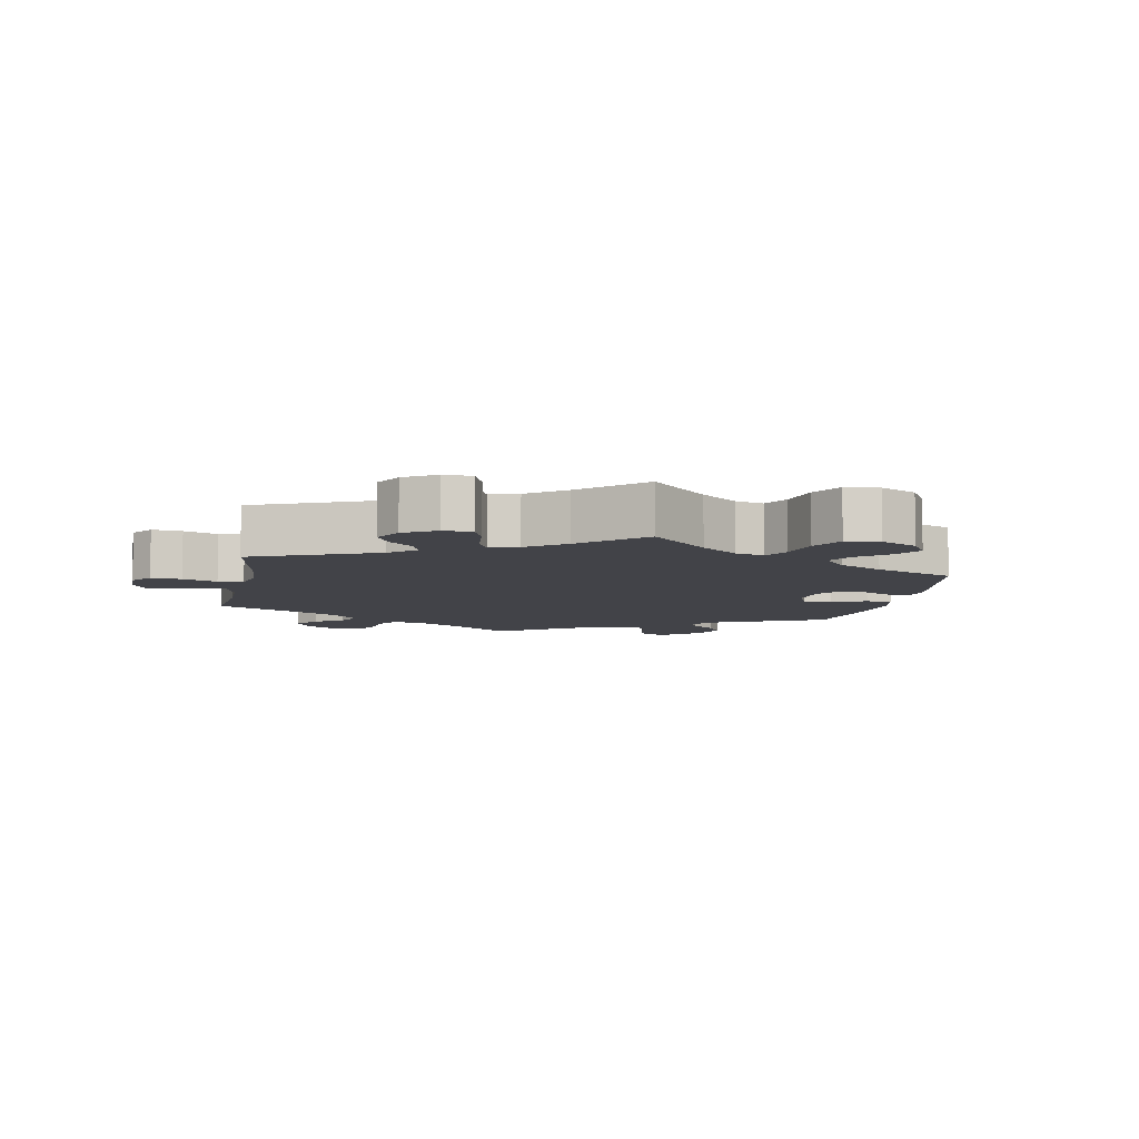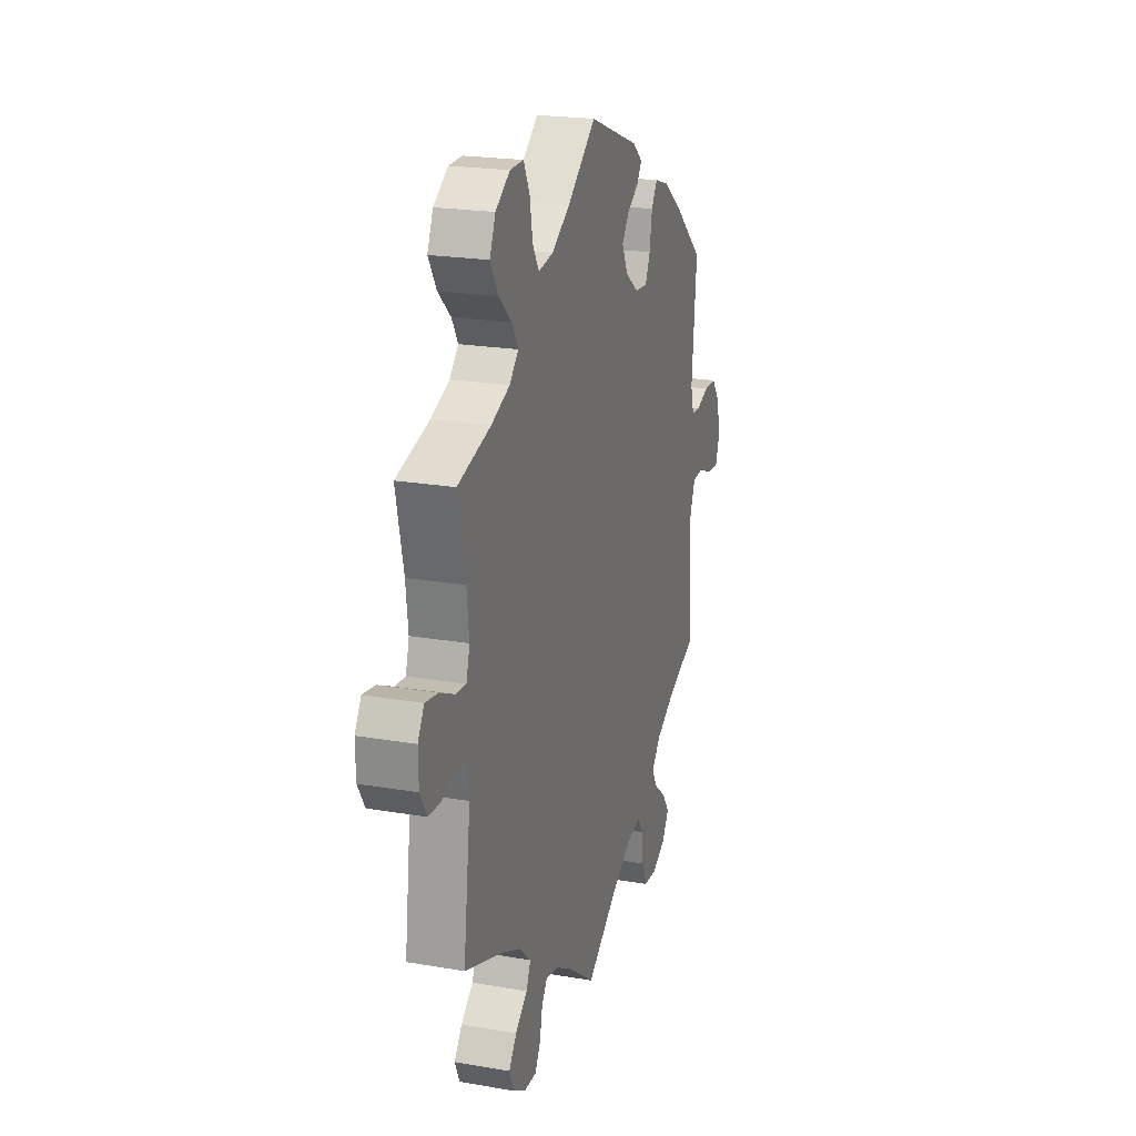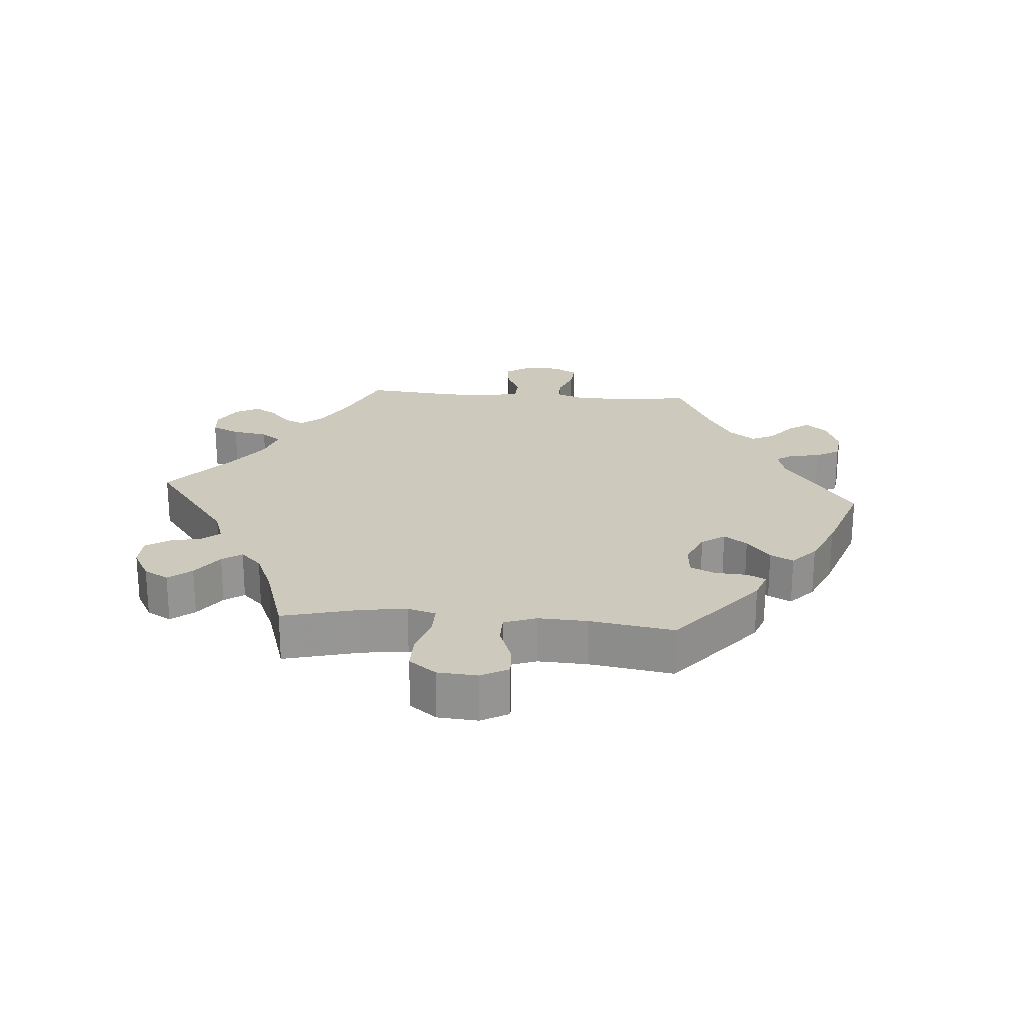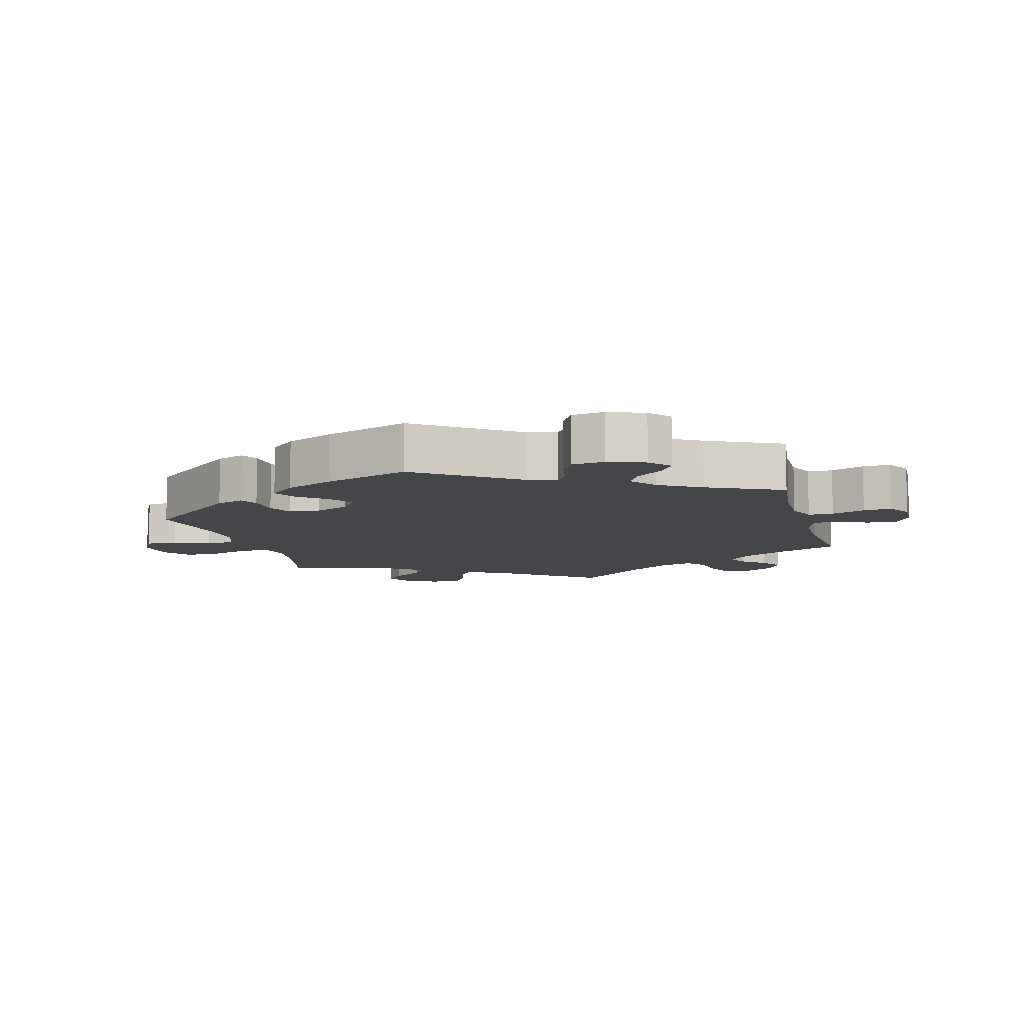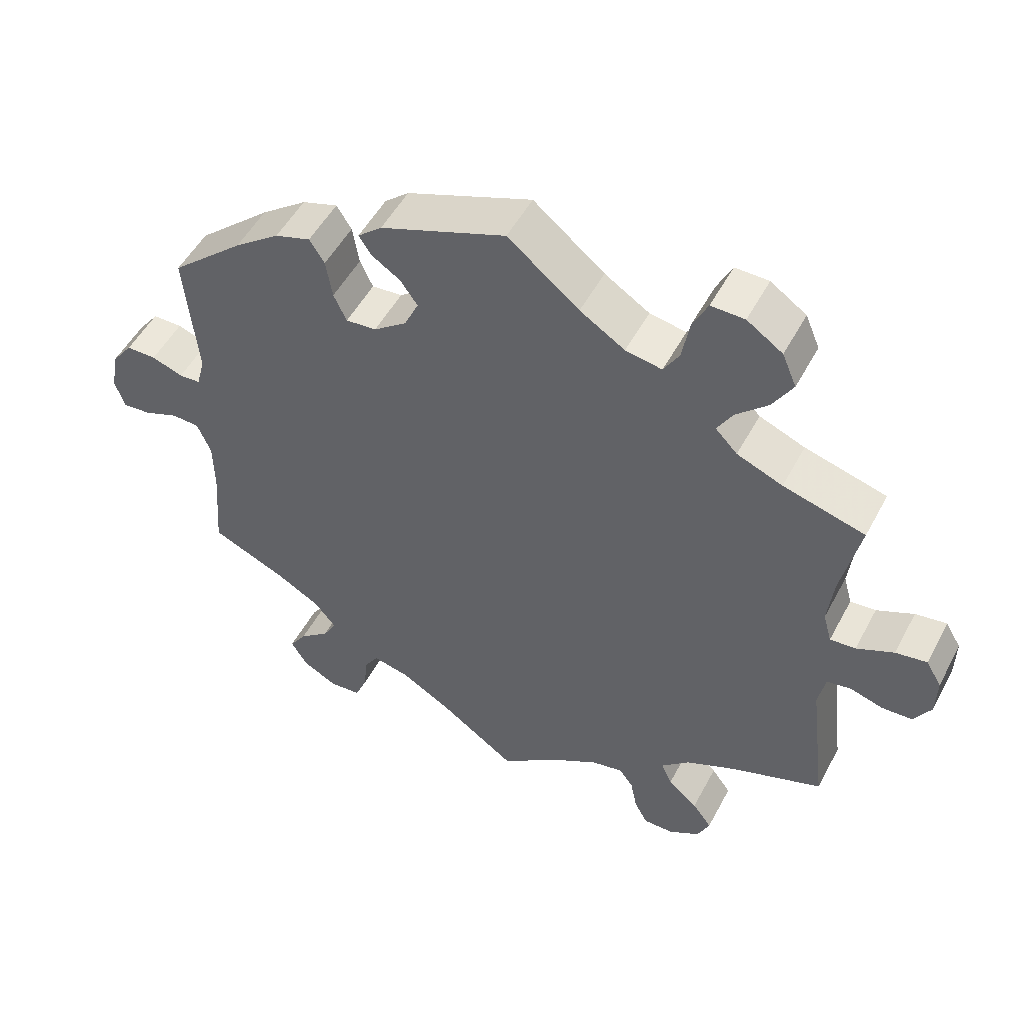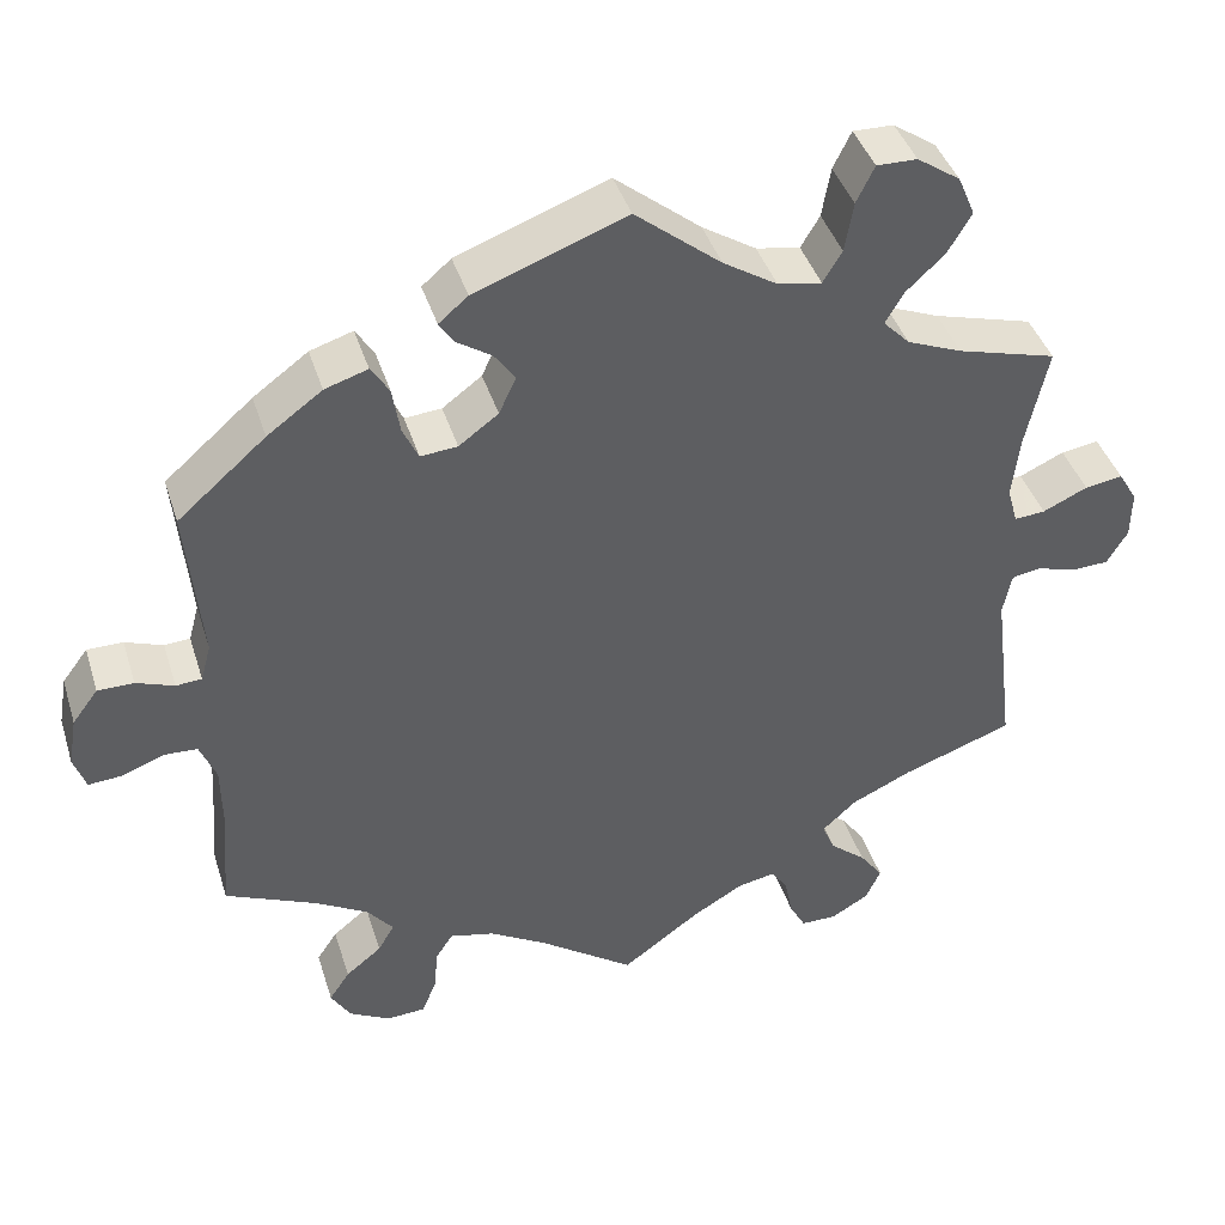
<metadata>
{"format":"obj","ext":"obj","renderer":"f3d","projection":"perspective","resolution":1024,"background":"white","views":[{"elev":-7.6,"azim":-71.4,"up":"+Y"},{"elev":21.3,"azim":-72.9,"up":"+Z"},{"elev":22.7,"azim":-25.3,"up":"+Y"},{"elev":-9.6,"azim":75.5,"up":"+Y"},{"elev":51.2,"azim":-152.6,"up":"+Z"},{"elev":41.5,"azim":163.0,"up":"+Z"}]}
</metadata>
<code>
v 0.175 0.07 0.512
v 0.209 0.07 0.483
v 0.192 0.07 0.457
v 0.151 0.07 0.43
v 0.127 0.07 0.396
v 0.147 0.07 0.353
v 0.193 0.07 0.319
v 0.236 0.07 0.315
v 0.254 0.07 0.354
v 0.263 0.07 0.409
v 0.284 0.07 0.442
v 0.334 0.07 0.426
v 0.398 0.07 0.379
v 0.501 0.07 0.289
v 0.484 0.07 0.105
v 0.496 0.07 0.061
v 0.526 0.07 0.059
v 0.57 0.07 0.075
v 0.612 0.07 0.075
v 0.642 0.07 0.035
v 0.652 0.07 -0.023
v 0.638 0.07 -0.063
v 0.599 0.07 -0.06
v 0.55 0.07 -0.041
v 0.511 0.07 -0.043
v 0.492 0.07 -0.089
v 0.491 0.07 -0.163
v 0.501 0.07 -0.289
v 0.394 0.07 -0.336
v 0.333 0.07 -0.371
v 0.303 0.07 -0.408
v 0.322 0.07 -0.441
v 0.364 0.07 -0.475
v 0.388 0.07 -0.511
v 0.365 0.07 -0.549
v 0.317 0.07 -0.575
v 0.272 0.07 -0.572
v 0.255 0.07 -0.531
v 0.25 0.07 -0.479
v 0.23 0.07 -0.448
v 0.178 0.07 -0.46
v 0.11 0.07 -0.5
v 0 0.07 -0.578
v -0.091 0.07 -0.511
v -0.15 0.07 -0.476
v -0.194 0.07 -0.467
v -0.214 0.07 -0.495
v -0.223 0.07 -0.541
v -0.242 0.07 -0.576
v -0.284 0.07 -0.576
v -0.328 0.07 -0.55
v -0.345 0.07 -0.512
v -0.318 0.07 -0.475
v -0.276 0.07 -0.44
v -0.261 0.07 -0.405
v -0.301 0.07 -0.368
v -0.372 0.07 -0.335
v -0.5 0.07 -0.289
v -0.475 0.07 -0.088
v -0.485 0.07 -0.038
v -0.519 0.07 -0.032
v -0.565 0.07 -0.046
v -0.608 0.07 -0.044
v -0.632 0.07 -0.004
v -0.633 0.07 0.052
v -0.611 0.07 0.089
v -0.567 0.07 0.082
v -0.515 0.07 0.058
v -0.479 0.07 0.055
v -0.467 0.07 0.098
v -0.475 0.07 0.169
v -0.501 0.07 0.289
v -0.386 0.07 0.321
v -0.322 0.07 0.347
v -0.291 0.07 0.379
v -0.313 0.07 0.416
v -0.357 0.07 0.457
v -0.385 0.07 0.504
v -0.365 0.07 0.551
v -0.315 0.07 0.585
v -0.268 0.07 0.586
v -0.247 0.07 0.543
v -0.237 0.07 0.485
v -0.215 0.07 0.448
v -0.164 0.07 0.457
v -0.101 0.07 0.497
v -0.001 0.07 0.578
v 0.175 0 0.512
v 0.209 0 0.483
v 0.192 0 0.457
v 0.151 0 0.43
v 0.127 0 0.396
v 0.147 0 0.353
v 0.193 0 0.319
v 0.236 0 0.315
v 0.254 0 0.354
v 0.263 0 0.409
v 0.284 0 0.442
v 0.334 0 0.426
v 0.398 0 0.379
v 0.501 0 0.289
v 0.484 0 0.105
v 0.496 0 0.061
v 0.526 0 0.059
v 0.57 0 0.075
v 0.612 0 0.075
v 0.642 0 0.035
v 0.652 0 -0.023
v 0.638 0 -0.063
v 0.599 0 -0.06
v 0.55 0 -0.041
v 0.511 0 -0.043
v 0.492 0 -0.089
v 0.491 0 -0.163
v 0.501 0 -0.289
v 0.394 0 -0.336
v 0.333 0 -0.371
v 0.303 0 -0.408
v 0.322 0 -0.441
v 0.364 0 -0.475
v 0.388 0 -0.511
v 0.365 0 -0.549
v 0.317 0 -0.575
v 0.272 0 -0.572
v 0.255 0 -0.531
v 0.25 0 -0.479
v 0.23 0 -0.448
v 0.178 0 -0.46
v 0.11 0 -0.5
v 0 0 -0.578
v -0.091 0 -0.511
v -0.15 0 -0.476
v -0.194 0 -0.467
v -0.214 0 -0.495
v -0.223 0 -0.541
v -0.242 0 -0.576
v -0.284 0 -0.576
v -0.328 0 -0.55
v -0.345 0 -0.512
v -0.318 0 -0.475
v -0.276 0 -0.44
v -0.261 0 -0.405
v -0.301 0 -0.368
v -0.372 0 -0.335
v -0.5 0 -0.289
v -0.475 0 -0.088
v -0.485 0 -0.038
v -0.519 0 -0.032
v -0.565 0 -0.046
v -0.608 0 -0.044
v -0.632 0 -0.004
v -0.633 0 0.052
v -0.611 0 0.089
v -0.567 0 0.082
v -0.515 0 0.058
v -0.479 0 0.055
v -0.467 0 0.098
v -0.475 0 0.169
v -0.501 0 0.289
v -0.386 0 0.321
v -0.322 0 0.347
v -0.291 0 0.379
v -0.313 0 0.416
v -0.357 0 0.457
v -0.385 0 0.504
v -0.365 0 0.551
v -0.315 0 0.585
v -0.268 0 0.586
v -0.247 0 0.543
v -0.237 0 0.485
v -0.215 0 0.448
v -0.164 0 0.457
v -0.101 0 0.497
v -0.001 0 0.578
f 86 87 1 2
f 85 86 2 3
f 84 85 3 4
f 80 81 82 83
f 80 83 84
f 79 80 84
f 76 77 78 79
f 75 76 79 84
f 74 75 84 4
f 71 72 73
f 70 71 73 74
f 69 70 74 4
f 65 66 67 68
f 65 68 69
f 64 65 69
f 61 62 63 64
f 60 61 64 69
f 59 60 69 4
f 57 58 59
f 56 57 59
f 55 56 59
f 51 52 53 54
f 49 50 51 54
f 47 48 49 54
f 46 47 54 55
f 45 46 55 59
f 42 43 44
f 41 42 44 45
f 40 41 45 59
f 36 37 38 39
f 36 39 40
f 35 36 40
f 32 33 34 35
f 31 32 35 40
f 30 31 40 59
f 27 28 29
f 26 27 29 30
f 25 26 30 59
f 21 22 23 24
f 17 18 19 20
f 16 17 20 21
f 12 13 14 15
f 12 15 16
f 9 10 11 12
f 8 9 12 16
f 7 8 16
f 6 7 16
f 59 4 5
f 59 5 6
f 25 59 6 16
f 16 21 24 25
f 89 88 174 173
f 90 89 173 172
f 91 90 172 171
f 170 169 168 167
f 171 170 167
f 171 167 166
f 166 165 164 163
f 171 166 163 162
f 91 171 162 161
f 160 159 158
f 161 160 158 157
f 91 161 157 156
f 155 154 153 152
f 156 155 152
f 156 152 151
f 151 150 149 148
f 156 151 148 147
f 91 156 147 146
f 146 145 144
f 146 144 143
f 146 143 142
f 141 140 139 138
f 141 138 137 136
f 141 136 135 134
f 142 141 134 133
f 146 142 133 132
f 131 130 129
f 132 131 129 128
f 146 132 128 127
f 126 125 124 123
f 127 126 123
f 127 123 122
f 122 121 120 119
f 127 122 119 118
f 146 127 118 117
f 116 115 114
f 117 116 114 113
f 146 117 113 112
f 111 110 109 108
f 107 106 105 104
f 108 107 104 103
f 102 101 100 99
f 103 102 99
f 99 98 97 96
f 103 99 96 95
f 103 95 94
f 103 94 93
f 92 91 146
f 93 92 146
f 103 93 146 112
f 112 111 108 103
f 1 88 89 2
f 2 89 90 3
f 3 90 91 4
f 4 91 92 5
f 5 92 93 6
f 6 93 94 7
f 7 94 95 8
f 8 95 96 9
f 9 96 97 10
f 10 97 98 11
f 11 98 99 12
f 12 99 100 13
f 13 100 101 14
f 14 101 102 15
f 15 102 103 16
f 16 103 104 17
f 17 104 105 18
f 18 105 106 19
f 19 106 107 20
f 20 107 108 21
f 21 108 109 22
f 22 109 110 23
f 23 110 111 24
f 24 111 112 25
f 25 112 113 26
f 26 113 114 27
f 27 114 115 28
f 28 115 116 29
f 29 116 117 30
f 30 117 118 31
f 31 118 119 32
f 32 119 120 33
f 33 120 121 34
f 34 121 122 35
f 35 122 123 36
f 36 123 124 37
f 37 124 125 38
f 38 125 126 39
f 39 126 127 40
f 40 127 128 41
f 41 128 129 42
f 42 129 130 43
f 43 130 131 44
f 44 131 132 45
f 45 132 133 46
f 46 133 134 47
f 47 134 135 48
f 48 135 136 49
f 49 136 137 50
f 50 137 138 51
f 51 138 139 52
f 52 139 140 53
f 53 140 141 54
f 54 141 142 55
f 55 142 143 56
f 56 143 144 57
f 57 144 145 58
f 58 145 146 59
f 59 146 147 60
f 60 147 148 61
f 61 148 149 62
f 62 149 150 63
f 63 150 151 64
f 64 151 152 65
f 65 152 153 66
f 66 153 154 67
f 67 154 155 68
f 68 155 156 69
f 69 156 157 70
f 70 157 158 71
f 71 158 159 72
f 72 159 160 73
f 73 160 161 74
f 74 161 162 75
f 75 162 163 76
f 76 163 164 77
f 77 164 165 78
f 78 165 166 79
f 79 166 167 80
f 80 167 168 81
f 81 168 169 82
f 82 169 170 83
f 83 170 171 84
f 84 171 172 85
f 85 172 173 86
f 86 173 174 87
f 87 174 88 1

</code>
